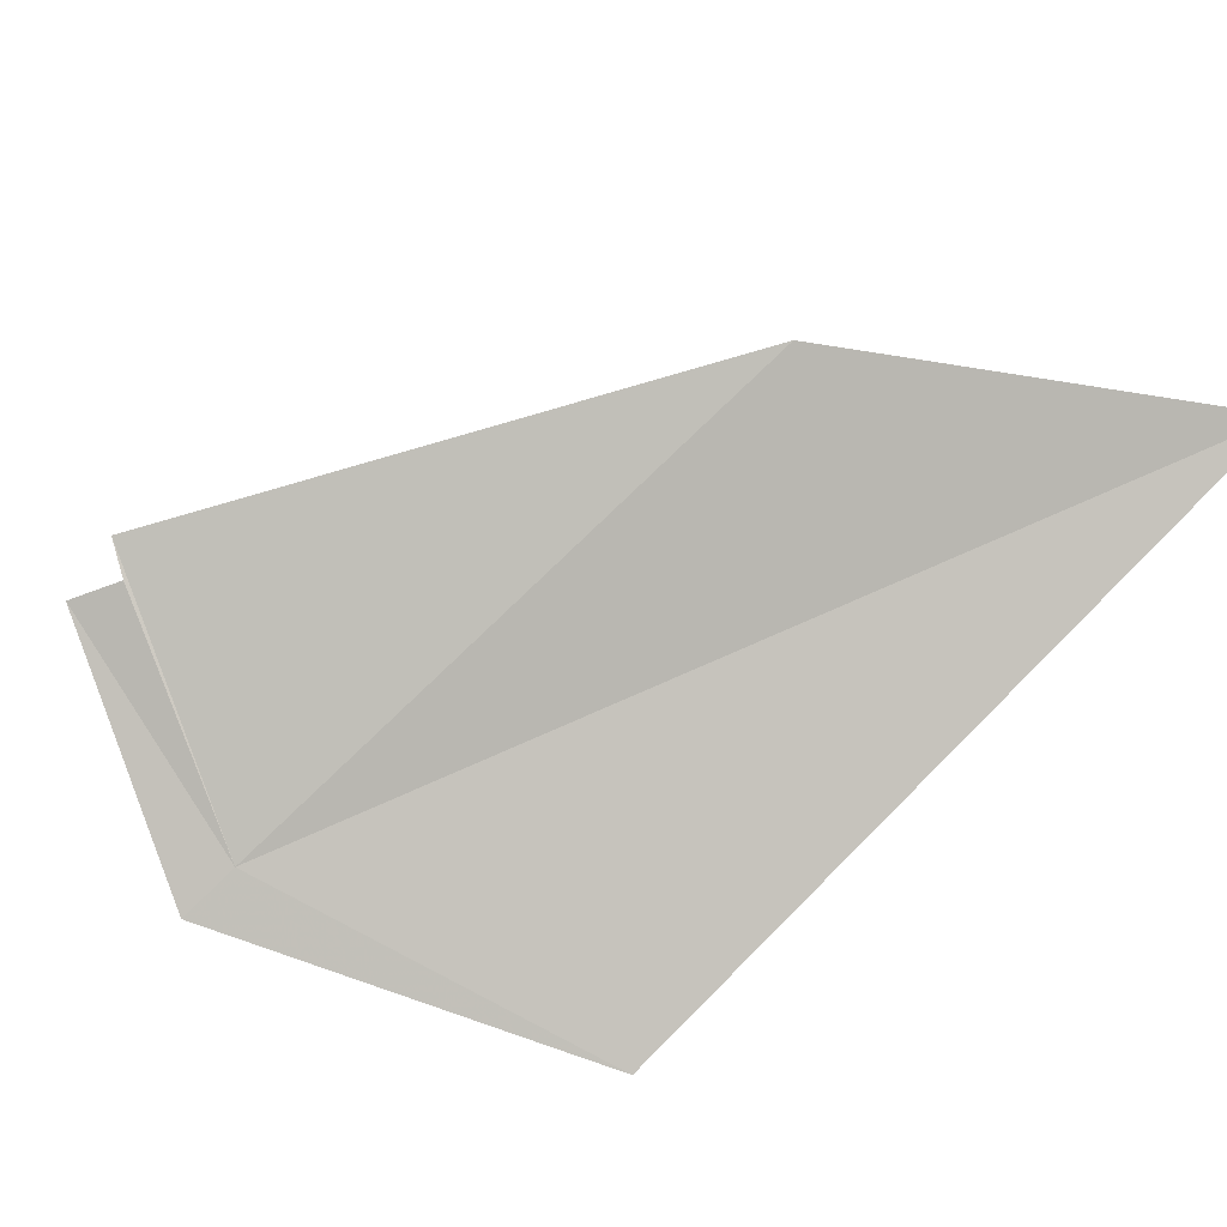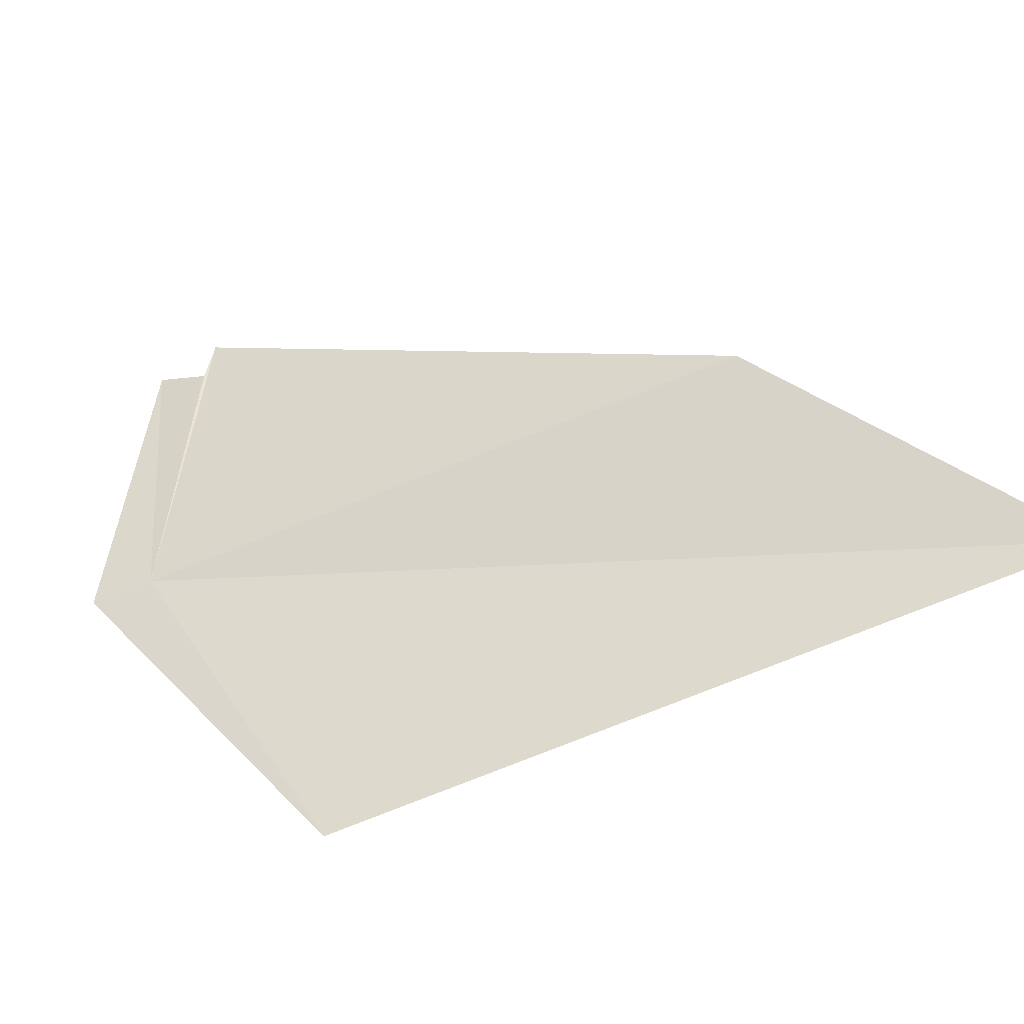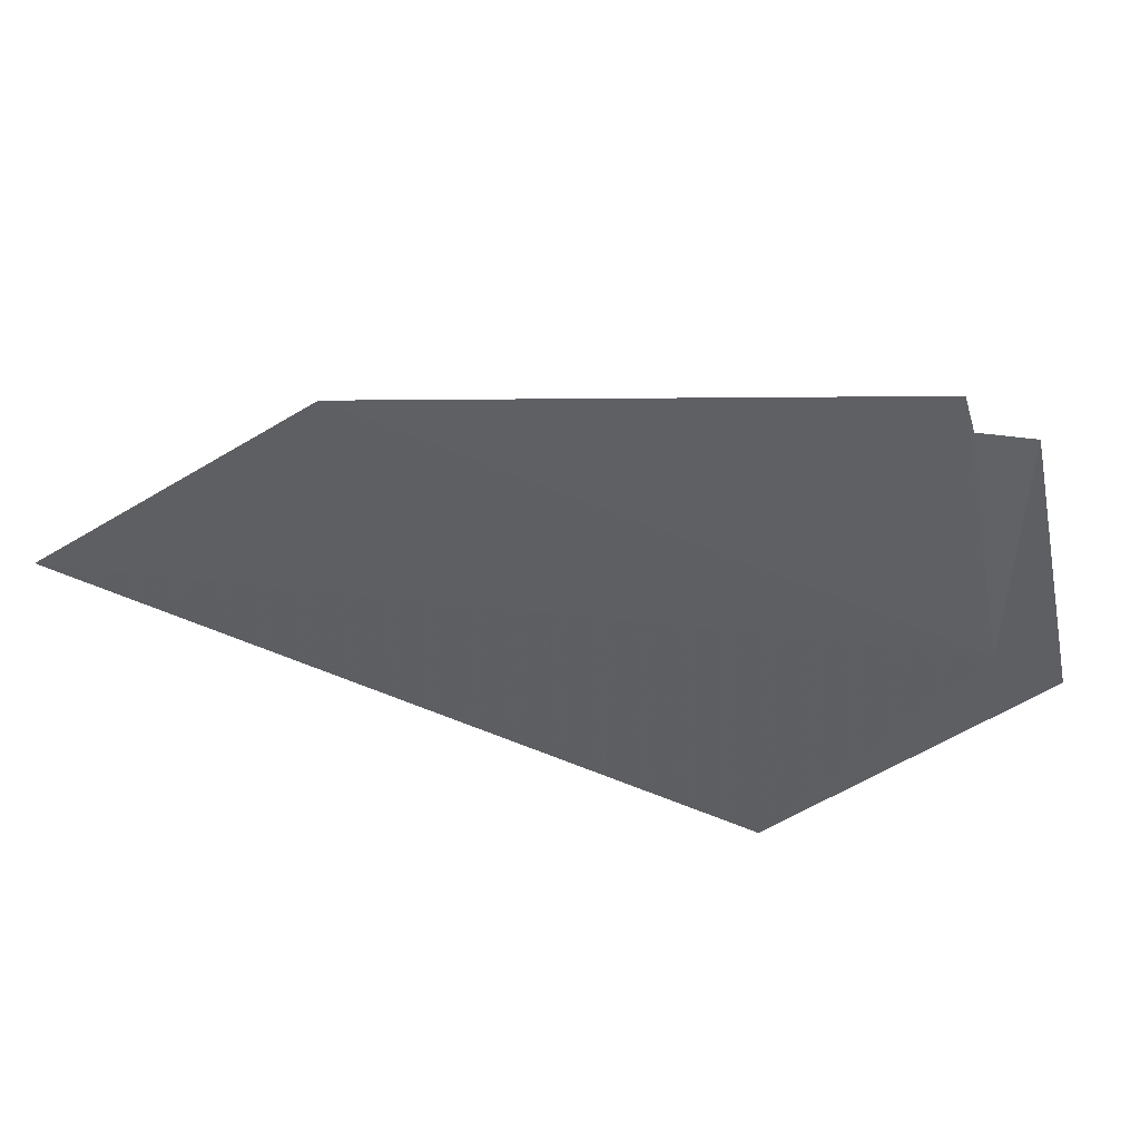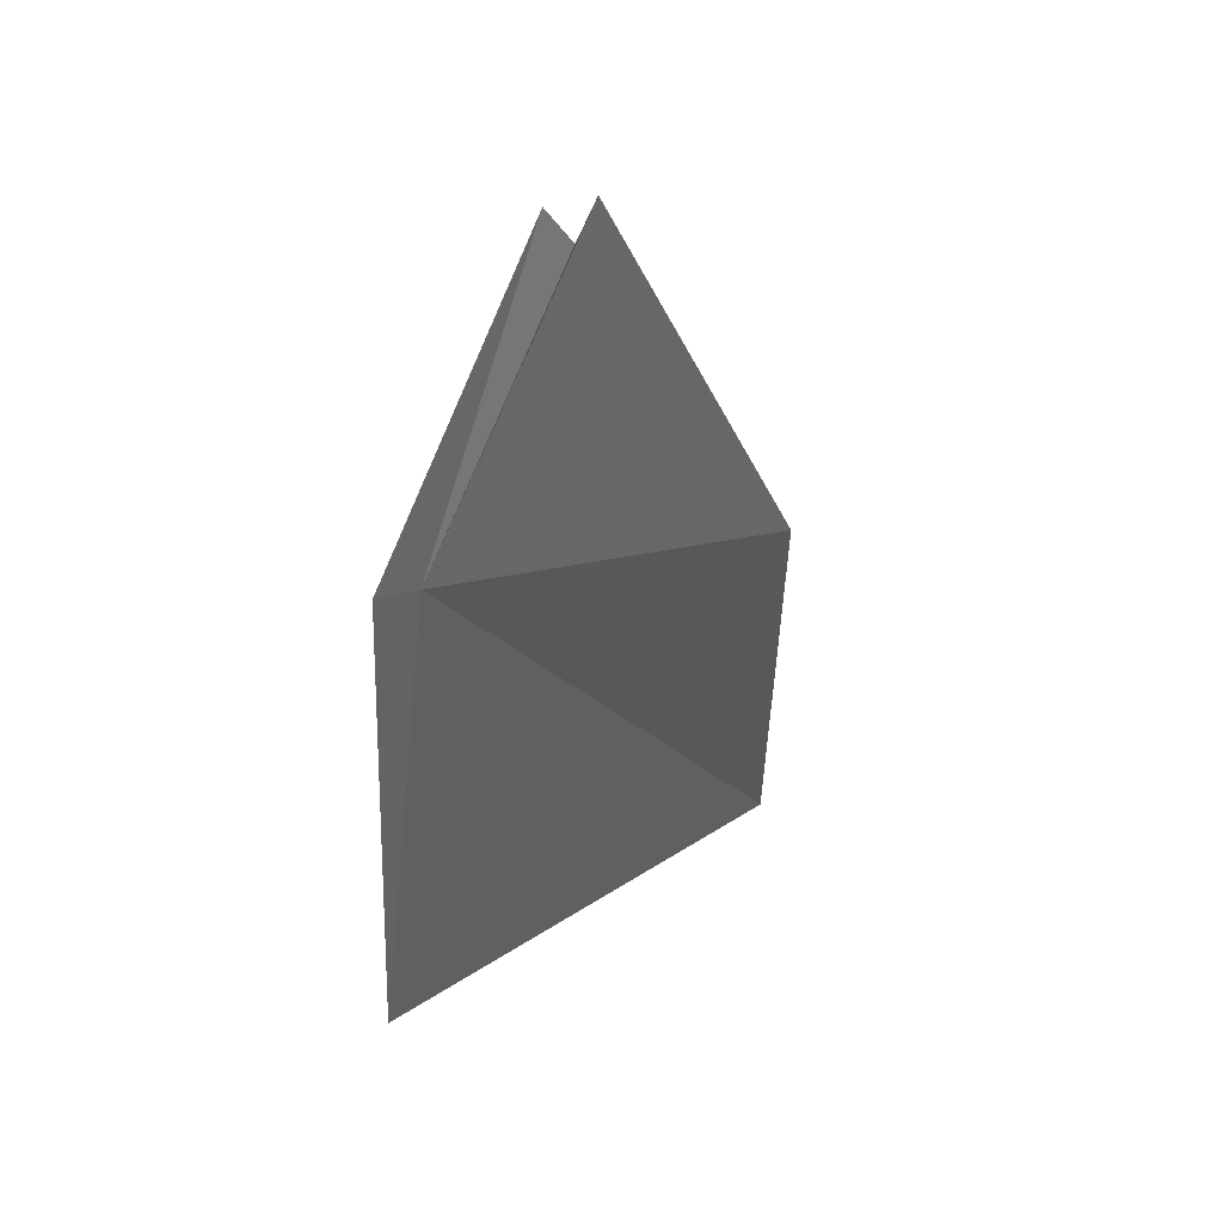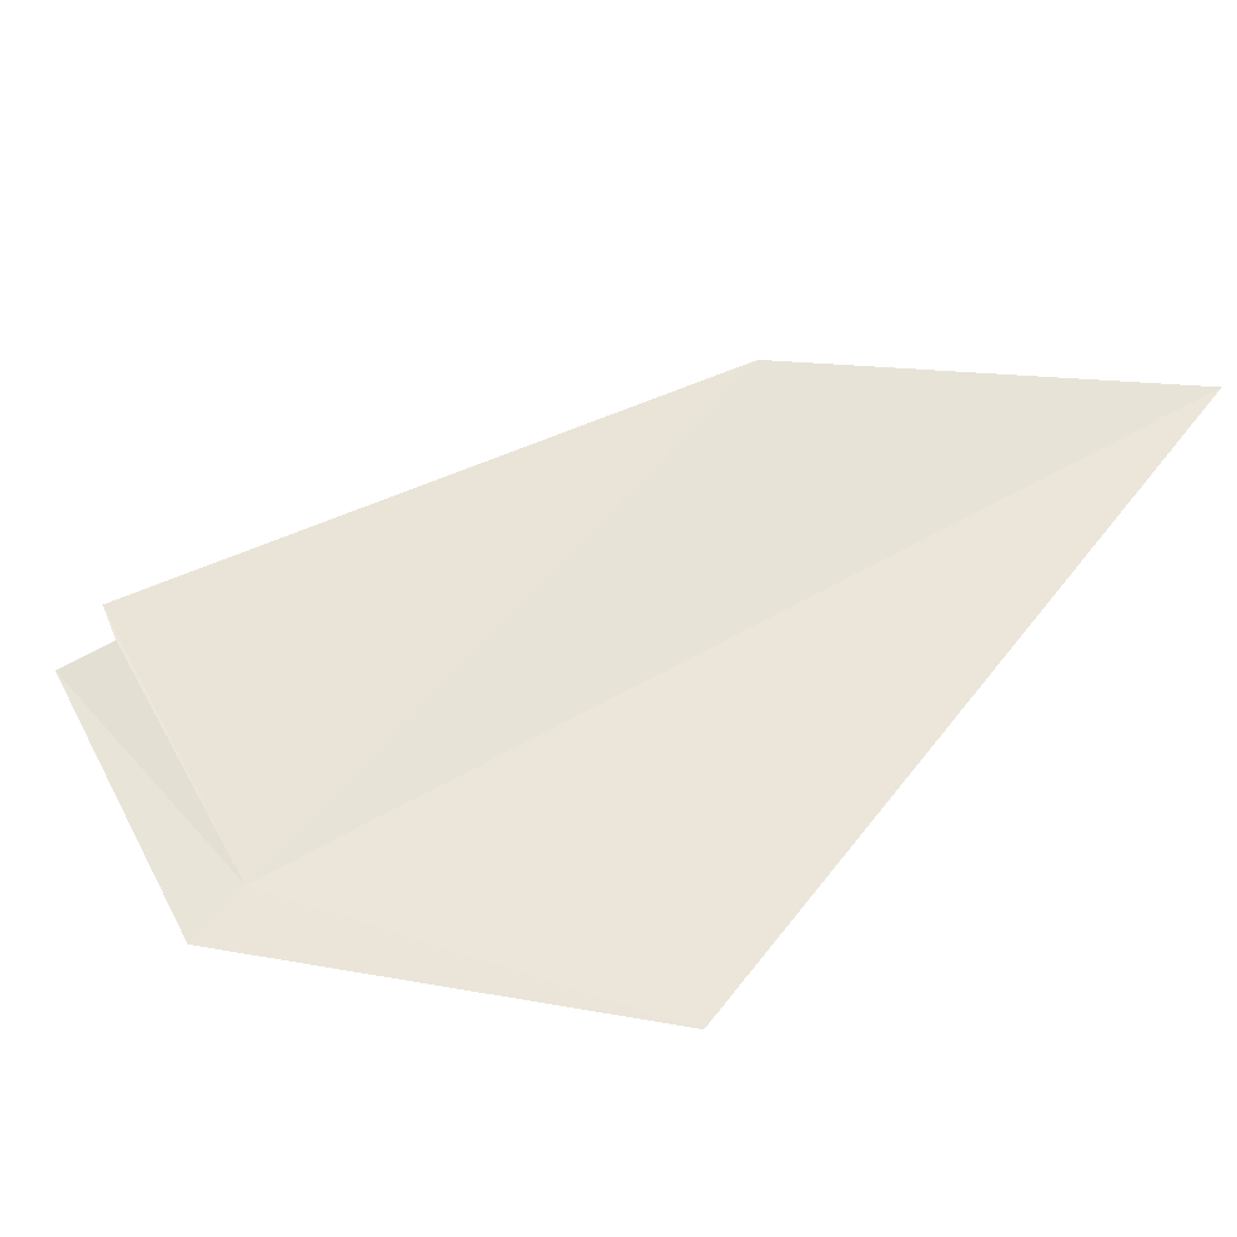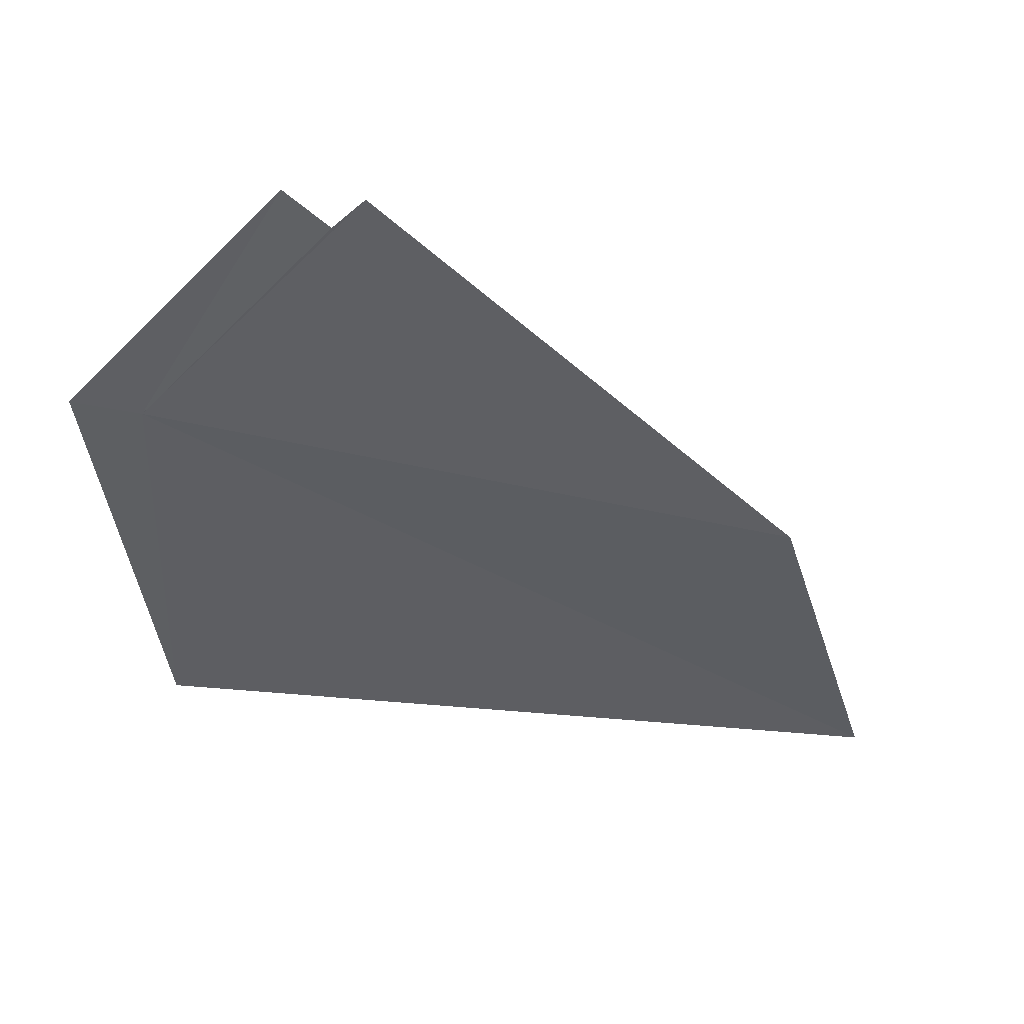
<metadata>
{"format":"obj","ext":"obj","renderer":"f3d","projection":"perspective","resolution":1024,"background":"white","views":[{"elev":68.0,"azim":-61.3,"up":"+Z"},{"elev":38.9,"azim":-29.8,"up":"+Z"},{"elev":-27.2,"azim":152.2,"up":"+Z"},{"elev":28.8,"azim":-83.8,"up":"+Y"},{"elev":33.6,"azim":-69.0,"up":"+Z"},{"elev":40.6,"azim":-31.1,"up":"+Y"}]}
</metadata>
<code>
v 17.58 15.98 3.74
v 17.65 16.07 3.78
v 17.63 16.09 3.772
v 17.55 15.99 3.73
v 17.66 16.08 3.786
v 17.83 15.88 3.844
v 17.9 15.7 3.832
v 17.58 15.81 3.722
f 1 2 3
f 1 3 4
f 1 6 5
f 1 5 2
f 1 8 7
f 1 4 8
f 1 7 6

</code>
